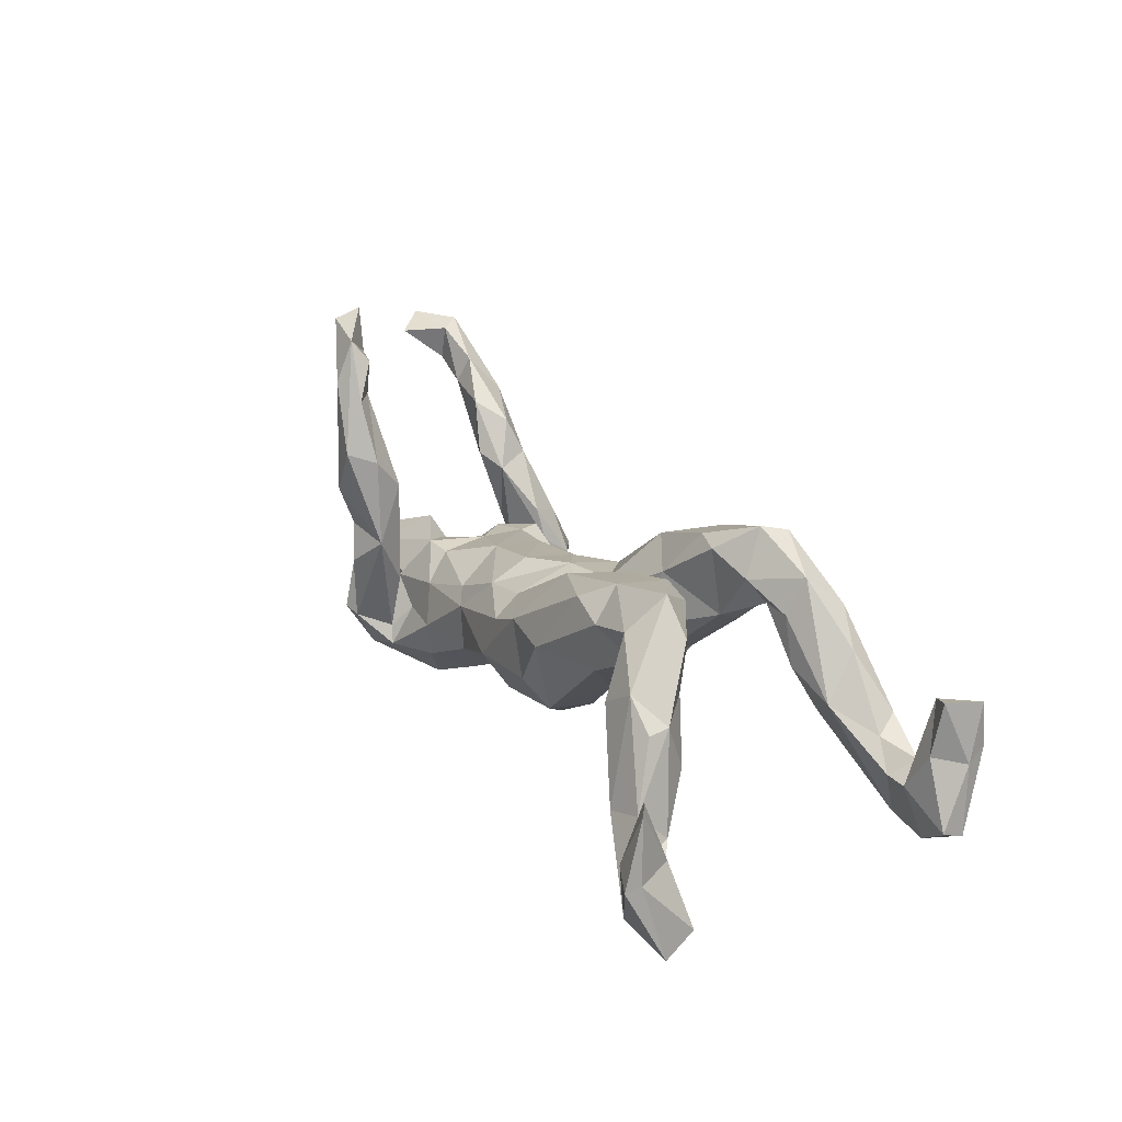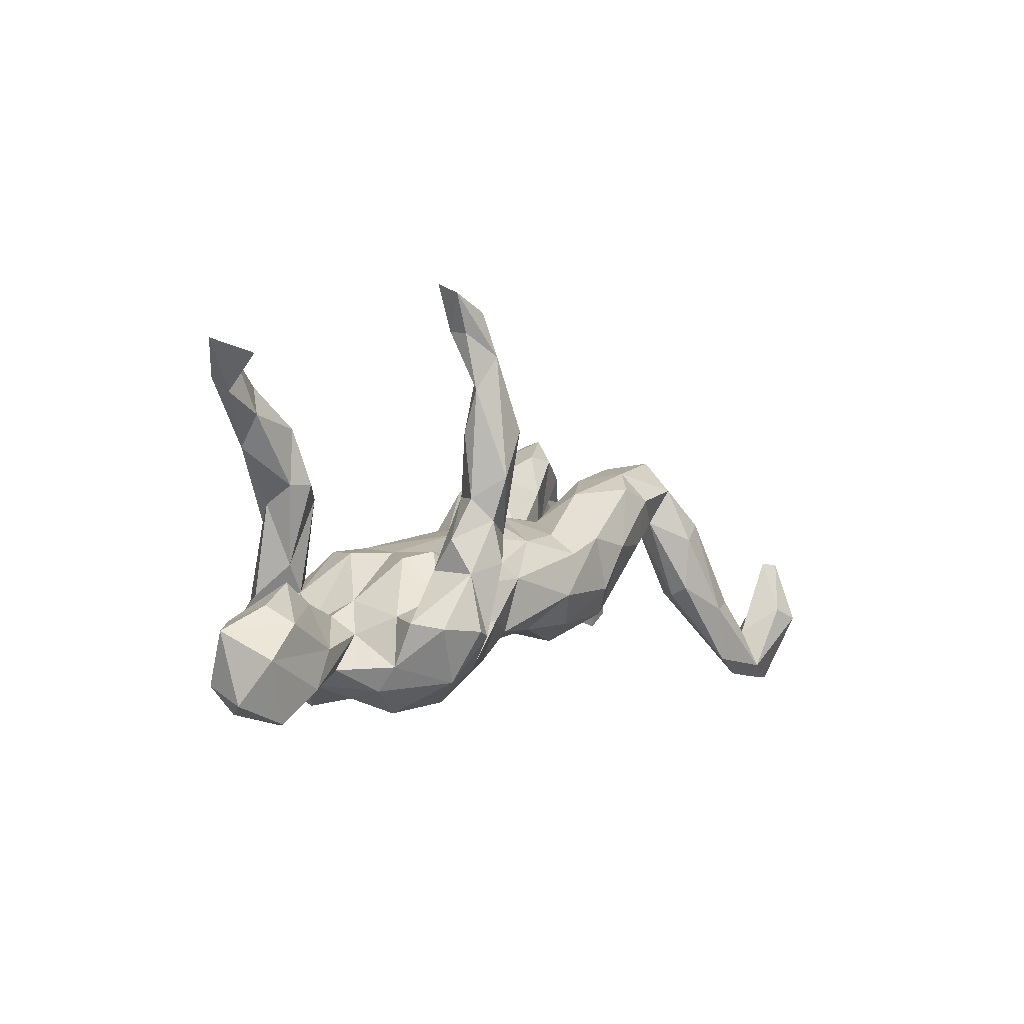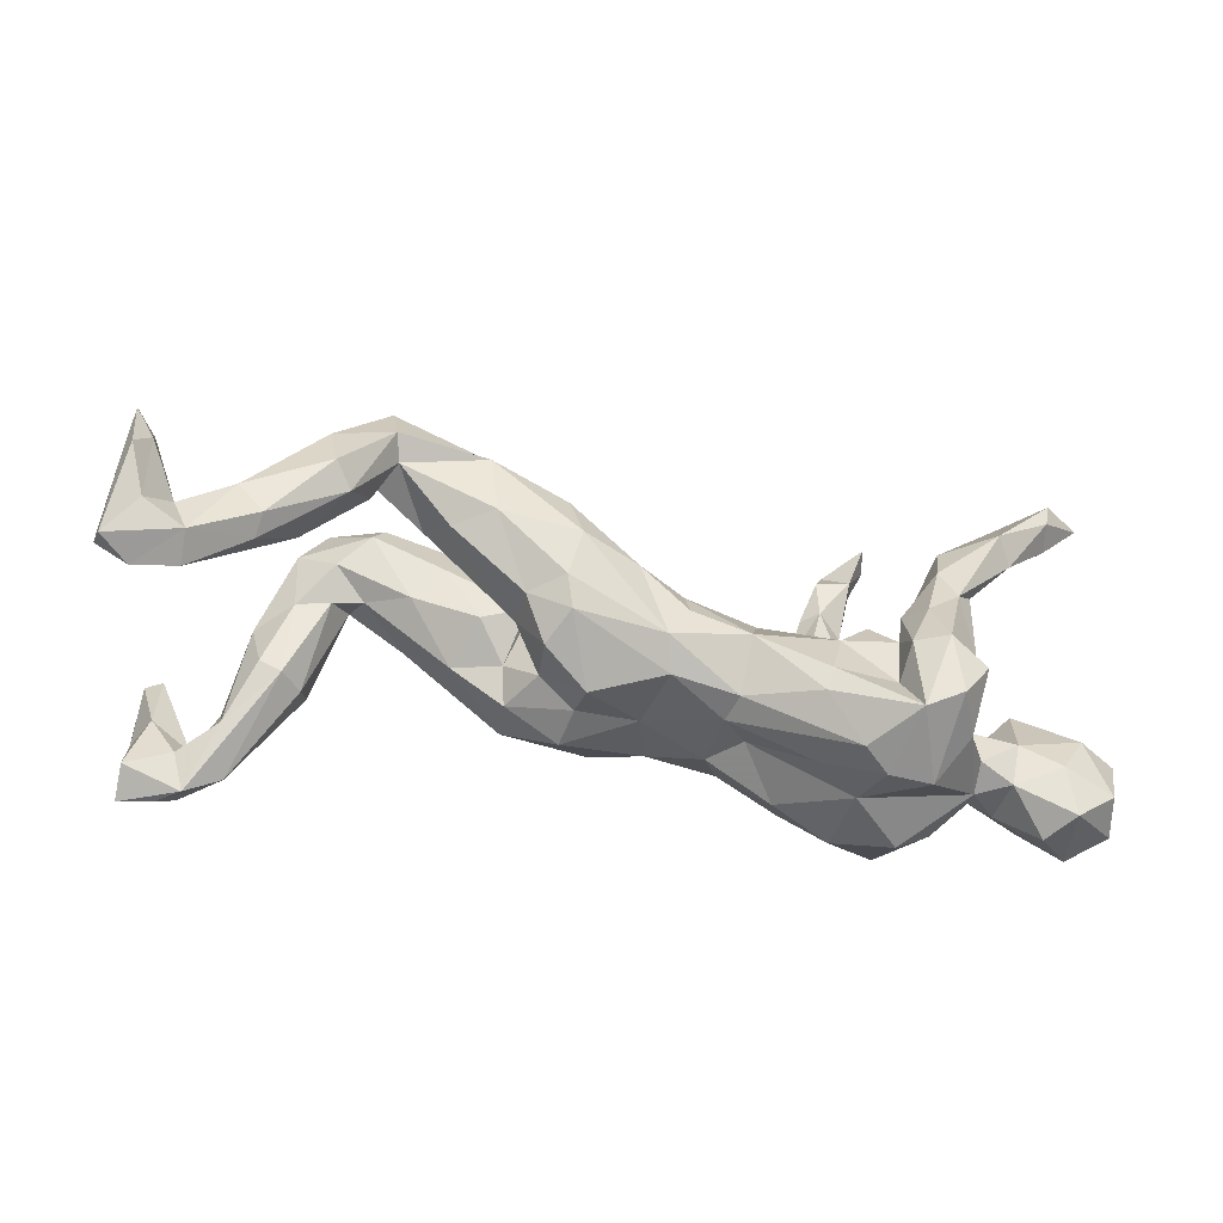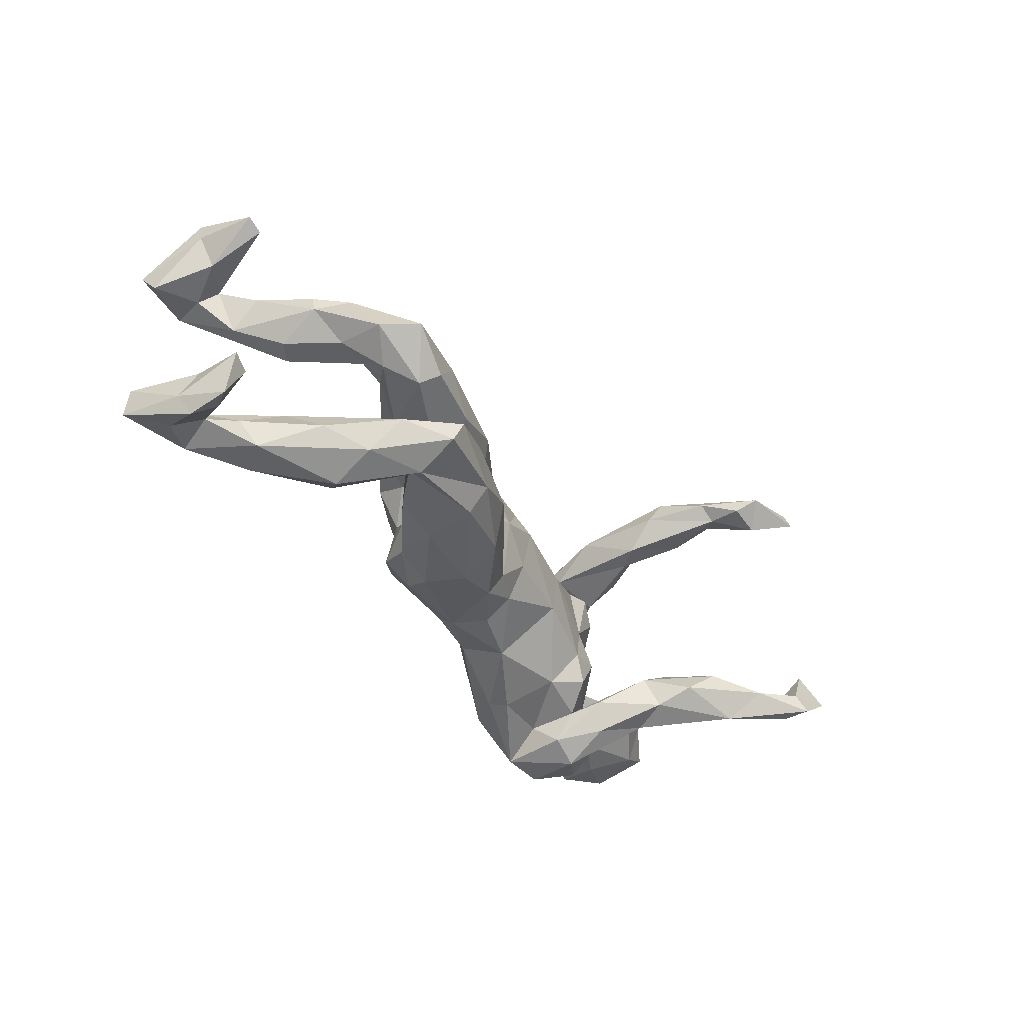
<metadata>
{"format":"obj","ext":"obj","renderer":"f3d","projection":"perspective","resolution":1024,"background":"white","views":[{"elev":21.4,"azim":60.4,"up":"+Y"},{"elev":-1.8,"azim":-60.9,"up":"+Y"},{"elev":-39.3,"azim":164.9,"up":"+Y"},{"elev":-40.5,"azim":124.4,"up":"+Z"}]}
</metadata>
<code>
v 0.7774 -0.1292 0.3264
v 0.7392 -0.01097 0.2719
v 0.6933 -0.2291 0.2758
v 0.7323 -0.1094 0.3081
v 0.7676 -0.01392 0.2899
v 0.7756 -0.1269 0.2964
v 0.6829 -0.1562 0.2455
v 0.7844 -0.26 0.2566
v 0.5833 -0.1071 0.235
v 0.7493 -0.1133 0.2354
v 0.7257 -0.2551 0.2474
v 0.6278 -0.2139 0.2228
v 0.7853 -0.22 0.2091
v 0.6887 -0.2474 0.221
v 0.7082 -0.182 0.2138
v 0.5638 0.07039 0.1894
v 0.6465 -0.1436 0.1696
v 0.614 0.01964 0.1854
v 0.5169 -0.06194 0.1873
v 0.6446 -0.0933 0.2226
v 0.6162 0.02797 0.1511
v -0.3867 0.3303 0.2454
v 0.5068 0.03789 0.1998
v -0.3737 0.13 0.2559
v -0.358 -0.01275 0.2391
v -0.2981 0.03501 0.2075
v 0.5312 -0.07771 0.149
v 0.5675 -0.07167 0.1125
v 0.2382 0.02241 0.1756
v 0.1422 0.0368 0.1658
v 0.4934 0.1411 0.1583
v 0.3772 0.02662 0.1426
v -0.3379 0.3014 0.2204
v -0.3282 0.2091 0.2564
v -0.4172 -0.1269 0.232
v -0.3837 -0.1355 0.2247
v 0.3952 0.1165 0.1525
v 0.6035 -0.05267 0.1181
v -0.4719 -0.1224 0.194
v 0.2144 -0.1098 0.1352
v 0.3218 0.1383 0.1431
v -0.3705 0.05786 0.229
v 0.1781 -0.06047 0.1682
v -0.4157 -0.03244 0.212
v 0.0694 -0.1271 0.1361
v 0.4699 0.0736 0.1265
v -0.4095 0.275 0.2184
v 0.5601 0.05179 0.09681
v -0.3029 0.1918 0.2075
v -0.4606 0.431 0.2116
v 0.02529 -0.07212 0.1662
v -0.3384 -0.1906 0.172
v 0.564 0.1414 0.08866
v -0.4176 -0.2127 0.1771
v -0.4225 0.02589 0.1781
v -0.3169 0.1376 0.1586
v -0.2254 -0.1151 0.1519
v 0.5037 0.05835 0.08523
v -0.3233 -0.05174 0.1597
v -0.3932 0.09451 0.1989
v -0.4295 0.3683 0.21
v -0.3675 0.3074 0.1939
v -0.3996 -0.09569 0.1445
v -0.3945 0.2054 0.187
v -0.1157 -0.03995 0.136
v -0.3625 0.37 0.1898
v -0.2686 -0.05048 0.1243
v -0.3091 -0.2542 0.08963
v -0.3269 -0.1174 0.134
v 0.4536 0.05984 0.07429
v 0.2257 -0.114 0.0558
v -0.3498 0.09912 0.1545
v 0.5166 0.2013 0.09609
v 0.06265 0.005867 0.1578
v 0.1965 0.1246 0.09115
v -0.4054 -0.0255 0.1339
v 0.05869 0.04235 0.1109
v -0.3498 -0.1568 0.1676
v 0.5059 0.1083 0.04888
v -0.4205 0.3723 0.1751
v 0.3814 0.1731 0.1046
v -0.3817 -0.06911 0.1333
v -0.01259 -0.136 0.09774
v -0.2425 -0.183 0.1356
v -0.211 -0.2135 0.06728
v -0.1374 -0.1364 0.1202
v -0.3828 0.4068 0.2156
v -0.4821 -0.1858 0.1056
v -0.03732 0.02887 0.1114
v -0.1468 -0.01463 0.1163
v -0.4898 -0.1131 0.1405
v -0.4084 -0.2684 0.0542
v -0.09619 -0.1616 0.04694
v 0.01927 -0.1372 0.007853
v 0.1414 0.06914 0.03392
v 0.311 -0.04556 0.07049
v 0.4336 0.186 0.04169
v -0.4486 0.4501 0.1686
v 0.3877 0.0475 0.02621
v 0.2335 -0.05258 0.03368
v -0.4562 -0.1027 0.09243
v 0.4556 0.1541 0.0215
v 0.1342 -0.163 0.06688
v 0.3351 0.09633 0.005547
v 0.312 0.157 0.04131
v -0.3333 0.007138 0.08825
v -0.03574 0.06566 0.04306
v 0.2811 0.005625 -0.004319
v 0.1263 -0.1432 -0.000105
v -0.2858 5.4e-05 0.0801
v 0.2064 0.03436 -0.009763
v -0.3707 -0.004777 0.04949
v 0.05548 0.078 0.003339
v -0.4734 -0.2275 0.0673
v 0.1833 0.07456 -0.01091
v 0.2615 0.02645 -0.02414
v -0.7338 -0.1661 0.04074
v 0.2389 -0.04442 -0.06906
v -0.4705 -0.1331 0.01862
v 0.187 -0.09867 -0.0151
v -0.6126 -0.2172 0.04195
v -0.678 -0.2695 0.02132
v -0.571 -0.1542 0.03599
v -0.5207 -0.1911 0.01418
v -0.1449 -0.1574 -0.009166
v -0.3069 0.006031 -0.01245
v -0.6719 -0.1102 0.03915
v -0.5556 -0.2173 0.005026
v 0.1465 0.07659 -0.02199
v 0.2883 0.1328 -0.04125
v -0.1734 0.03927 0.03066
v -0.01966 0.05921 -0.04546
v 0.4635 0.1703 -0.0895
v 0.3922 0.08266 -0.08876
v 0.3917 0.2035 -0.06977
v -0.4348 -0.07718 -0.008577
v -0.552 -0.08129 -0.01779
v 0.2004 -0.1099 -0.1059
v -0.7545 -0.1202 -0.04468
v 0.2015 0.1651 -0.09225
v -0.5045 -0.217 -0.04646
v -0.2405 -0.2217 -0.07182
v -0.6853 -0.08072 -0.008265
v -0.09671 -0.1603 -0.05777
v -0.4808 -0.1028 -0.023
v -0.7426 -0.2387 -0.01736
v 0.04064 0.05362 -0.1056
v -0.3189 -0.2396 -0.02017
v 0.1234 -0.1556 -0.06488
v -0.2857 0.01417 -0.08371
v -0.3557 0.004603 -0.06848
v 0.5878 -0.02045 -0.1469
v 0.5293 0.1236 -0.1233
v -0.1579 0.03814 -0.05355
v 0.8748 -0.1246 -0.1826
v 0.4772 0.1278 -0.1215
v 0.2383 -0.04172 -0.1372
v -0.589 -0.04506 -0.03639
v -0.4079 -0.2613 -0.114
v 0.002211 -0.1282 -0.1078
v 0.5528 0.04482 -0.1206
v -0.3341 -0.2564 -0.1137
v -0.5574 -0.2118 -0.07984
v -0.1072 -0.1477 -0.1078
v 0.7963 -0.07213 -0.1649
v 0.7515 -0.07278 -0.1675
v 0.3401 0.2111 -0.0837
v -0.6177 -0.2758 -0.03591
v 0.6422 0.01083 -0.1295
v -0.725 -0.2096 -0.08616
v 0.7143 -0.025 -0.1786
v 0.447 0.2505 -0.1251
v -0.5685 -0.1431 -0.093
v -0.0214 0.02425 -0.1105
v 0.8377 -0.006786 -0.1767
v 0.7497 -0.1405 -0.1828
v -0.684 0.3229 -0.03332
v 0.3612 0.05327 -0.1497
v 0.5405 0.1876 -0.1521
v -0.6558 -0.2597 -0.09276
v 0.6299 0.08903 -0.1839
v -0.4633 -0.1168 -0.0747
v 0.17 -0.07539 -0.1596
v 0.8222 -0.1557 -0.1848
v 0.4873 0.06481 -0.1661
v -0.6861 -0.107 -0.08096
v 0.06263 0.03494 -0.1554
v -0.6374 -0.18 -0.106
v 0.4643 0.2421 -0.1689
v 0.7734 -0.04659 -0.2087
v 0.1785 0.1314 -0.1634
v 0.7523 -0.1083 -0.2288
v -0.1171 -0.05875 -0.1508
v 0.8699 -0.1393 -0.2254
v -0.01974 -0.02675 -0.1434
v 0.01702 -0.08336 -0.149
v 0.8601 -0.02423 -0.2362
v -0.4552 0.1218 -0.08298
v 0.6525 -0.07857 -0.1967
v -0.4998 -0.1879 -0.09571
v -0.4171 -0.06388 -0.1314
v -0.4939 0.1191 -0.0989
v 0.1832 -0.02581 -0.1793
v 0.4509 0.1359 -0.1787
v 0.8195 -0.07652 -0.2439
v -0.643 0.3283 -0.1049
v 0.8488 0.08501 -0.1884
v 0.3085 0.2042 -0.148
v 0.6874 -0.004483 -0.2252
v 0.5618 0.1374 -0.2133
v 0.3094 0.1666 -0.1898
v -0.4524 -0.01585 -0.1292
v 0.2974 0.06769 -0.1908
v 0.6472 -0.05203 -0.2284
v -0.4087 0.09798 -0.1082
v 0.8457 -0.003444 -0.2763
v -0.5853 0.2337 -0.1019
v -0.6583 0.266 -0.104
v 0.8471 0.06904 -0.2673
v 0.1627 0.052 -0.1927
v -0.2881 -0.2358 -0.148
v 0.461 0.1714 -0.2082
v -0.2312 -0.1248 -0.1851
v -0.4939 0.2146 -0.09502
v 0.8149 0.0772 -0.2007
v -0.2221 -0.1616 -0.1742
v 0.552 0.05953 -0.2457
v -0.3607 0.01681 -0.1598
v 0.5238 0.02582 -0.2178
v -0.3145 0.00797 -0.1319
v -0.7356 0.3454 -0.0844
v -0.4457 0.1832 -0.1388
v -0.2628 -0.03614 -0.1443
v -0.338 -0.1314 -0.181
v -0.6635 0.3418 -0.1367
v -0.349 -0.04251 -0.1709
v 0.8177 0.02733 -0.2552
v -0.4656 -0.06966 -0.1929
v -0.5691 0.2816 -0.121
v -0.5704 0.1809 -0.1446
v -0.4554 -0.2005 -0.1672
v -0.4867 0.08811 -0.1538
v -0.6503 0.2928 -0.146
v -0.4294 0.1196 -0.1668
v -0.5451 0.2191 -0.1746
v -0.4514 0.05871 -0.1881
v -0.3864 0.002238 -0.2105
v -0.3997 -0.07949 -0.2532
v -0.3571 -0.2028 -0.2261
v -0.3483 -0.07928 -0.2229
v -0.4644 -0.1168 -0.2334
v -0.4147 -0.1806 -0.2474
f 223 226 249
f 201 238 251
f 238 242 246
f 243 231 235
f 218 231 243
f 231 206 235
f 249 159 252
f 234 249 250
f 248 249 252
f 252 251 248
f 252 241 251
f 248 250 249
f 228 250 247
f 247 250 248
f 238 246 248
f 246 247 248
f 251 238 248
f 244 247 246
f 242 240 246
f 232 244 245
f 244 246 245
f 246 240 245
f 240 243 245
f 235 239 245
f 243 235 245
f 32 29 40
f 29 43 40
f 70 46 32
f 58 46 70
f 16 21 53
f 18 21 16
f 40 45 103
f 40 43 45
f 32 40 96
f 28 27 58
f 27 46 58
f 19 46 27
f 28 58 48
f 53 21 48
f 48 38 28
f 21 38 48
f 17 28 38
f 24 34 22
f 19 23 46
f 9 16 23
f 16 20 18
f 9 20 16
f 9 23 19
f 21 17 38
f 18 20 21
f 12 27 28
f 12 19 27
f 20 17 21
f 20 7 17
f 14 12 28
f 14 28 17
f 7 15 17
f 15 14 17
f 9 19 12
f 88 119 124
f 119 101 136
f 88 101 119
f 91 101 88
f 113 95 115
f 113 77 95
f 129 115 130
f 115 95 111
f 111 95 105
f 111 105 104
f 97 102 104
f 102 99 104
f 102 79 99
f 114 88 124
f 115 120 118
f 100 120 115
f 100 111 108
f 99 108 104
f 148 68 92
f 85 68 148
f 93 85 125
f 144 93 125
f 94 93 144
f 109 149 120
f 120 71 109
f 100 71 120
f 99 96 108
f 96 100 108
f 103 94 109
f 103 83 94
f 34 24 26
f 42 60 55
f 44 42 55
f 44 25 42
f 25 26 42
f 86 57 84
f 39 44 91
f 99 70 96
f 79 70 99
f 51 86 83
f 57 86 65
f 52 69 78
f 92 54 114
f 114 54 88
f 73 53 102
f 53 79 102
f 77 75 95
f 65 74 89
f 74 77 89
f 90 65 89
f 67 57 65
f 65 90 67
f 52 57 69
f 57 67 69
f 82 69 67
f 88 39 91
f 97 73 102
f 73 97 81
f 81 97 105
f 41 81 75
f 30 41 75
f 75 81 105
f 89 77 113
f 89 107 131
f 90 89 131
f 67 90 110
f 106 67 110
f 82 67 106
f 59 63 76
f 112 82 106
f 82 112 101
f 91 44 76
f 76 63 91
f 91 82 101
f 72 59 76
f 55 72 76
f 44 55 76
f 35 44 39
f 35 36 44
f 36 25 44
f 26 25 36
f 37 81 41
f 54 39 88
f 35 39 54
f 78 63 59
f 26 78 59
f 26 36 78
f 51 74 65
f 74 30 77
f 30 75 77
f 30 29 41
f 41 29 37
f 29 32 37
f 46 37 32
f 81 31 73
f 37 31 81
f 46 31 37
f 31 23 16
f 46 23 31
f 31 16 73
f 16 53 73
f 36 35 54
f 36 54 52
f 78 36 52
f 57 52 84
f 51 65 86
f 45 51 83
f 43 30 51
f 51 30 74
f 29 30 43
f 43 51 45
f 79 58 70
f 48 58 79
f 53 48 79
f 68 54 92
f 52 54 68
f 52 68 84
f 84 68 85
f 86 84 85
f 93 86 85
f 83 86 93
f 83 93 94
f 103 45 83
f 96 71 100
f 96 40 71
f 70 32 96
f 71 40 103
f 22 50 61
f 47 22 61
f 50 22 87
f 66 33 62
f 87 33 66
f 87 34 33
f 22 34 87
f 24 22 47
f 49 56 62
f 33 49 62
f 33 34 49
f 60 47 64
f 24 47 60
f 42 24 60
f 24 42 26
f 49 26 56
f 49 34 26
f 56 26 59
f 2 5 10
f 5 6 10
f 7 10 15
f 4 2 7
f 7 2 10
f 179 181 210
f 147 191 187
f 210 209 227
f 203 183 196
f 226 221 249
f 221 162 249
f 162 159 249
f 159 241 252
f 210 181 209
f 229 222 227
f 222 210 227
f 229 185 204
f 229 204 222
f 213 203 220
f 157 203 213
f 203 196 220
f 195 187 196
f 196 187 220
f 195 196 193
f 193 226 223
f 234 233 223
f 223 249 234
f 200 182 241
f 189 179 210
f 189 210 222
f 204 178 213
f 204 213 211
f 204 211 222
f 220 211 213
f 187 191 220
f 191 211 220
f 233 193 223
f 230 233 236
f 233 234 236
f 236 234 250
f 241 182 201
f 3 9 12
f 9 7 20
f 3 7 9
f 10 13 15
f 10 6 13
f 11 12 14
f 11 3 12
f 13 14 15
f 8 11 14
f 13 8 14
f 6 8 13
f 2 4 5
f 5 1 6
f 5 4 1
f 4 7 3
f 1 4 3
f 8 3 11
f 1 3 8
f 6 1 8
f 169 161 152
f 171 209 181
f 181 169 171
f 165 225 190
f 207 175 197
f 175 207 225
f 176 152 199
f 176 169 152
f 171 190 209
f 171 166 190
f 169 166 171
f 166 169 176
f 175 225 165
f 166 165 190
f 176 199 192
f 184 176 192
f 165 176 184
f 165 166 176
f 155 165 184
f 197 155 194
f 175 155 197
f 165 155 175
f 194 184 192
f 155 184 194
f 127 158 143
f 117 139 146
f 117 127 139
f 127 143 139
f 117 123 127
f 127 137 158
f 123 137 127
f 136 126 151
f 112 126 136
f 112 106 126
f 126 150 151
f 126 131 150
f 131 154 150
f 123 145 137
f 156 134 204
f 156 133 134
f 122 146 180
f 163 168 180
f 241 141 200
f 200 141 163
f 159 141 241
f 150 233 230
f 201 151 230
f 182 151 201
f 198 202 212
f 241 201 251
f 222 208 189
f 111 104 108
f 211 208 222
f 191 208 211
f 215 212 201
f 201 230 236
f 215 201 236
f 228 236 250
f 238 201 212
f 212 242 238
f 215 228 244
f 228 215 236
f 244 228 247
f 212 202 242
f 232 215 244
f 242 202 240
f 215 232 224
f 239 224 232
f 239 232 245
f 202 224 217
f 217 224 239
f 202 217 240
f 206 218 217
f 217 239 206
f 206 239 235
f 240 217 218
f 240 218 243
f 213 178 157
f 156 204 185
f 204 134 178
f 153 156 161
f 161 169 153
f 179 169 181
f 179 153 169
f 162 148 159
f 221 142 162
f 142 148 162
f 144 142 221
f 164 221 226
f 164 144 221
f 193 164 226
f 196 164 193
f 160 164 196
f 160 196 183
f 149 160 183
f 138 183 157
f 157 183 203
f 178 118 157
f 161 156 185
f 229 152 185
f 152 161 185
f 138 149 183
f 152 229 199
f 133 153 179
f 134 118 178
f 139 186 170
f 139 143 186
f 143 158 186
f 186 158 173
f 158 137 173
f 137 145 173
f 136 151 182
f 151 150 230
f 150 154 233
f 154 132 174
f 147 140 191
f 191 140 208
f 167 208 140
f 167 172 208
f 208 172 189
f 172 179 189
f 133 179 172
f 170 146 139
f 170 188 180
f 170 186 188
f 163 180 188
f 188 186 173
f 173 182 200
f 200 163 173
f 173 145 182
f 233 154 193
f 154 174 193
f 174 195 193
f 195 174 187
f 174 132 147
f 174 147 187
f 146 170 180
f 173 163 188
f 129 140 147
f 167 135 172
f 135 133 172
f 136 182 145
f 154 107 132
f 131 107 154
f 132 113 147
f 113 129 147
f 107 113 132
f 113 115 129
f 129 130 140
f 130 167 140
f 130 135 167
f 64 47 62
f 56 59 72
f 72 64 56
f 55 60 72
f 60 64 72
f 64 62 56
f 66 62 80
f 62 47 80
f 87 66 80
f 50 80 61
f 47 61 80
f 80 50 98
f 98 50 87
f 71 103 109
f 122 117 146
f 123 119 145
f 123 121 119
f 145 119 136
f 130 134 135
f 130 116 134
f 133 135 134
f 153 133 156
f 168 122 180
f 128 122 168
f 121 122 128
f 128 163 141
f 128 168 163
f 124 121 128
f 141 124 128
f 114 124 141
f 92 114 141
f 116 118 134
f 148 141 159
f 148 92 141
f 214 229 227
f 209 214 227
f 199 229 214
f 219 216 237
f 198 212 215
f 207 197 219
f 192 214 209
f 199 214 192
f 209 190 192
f 190 237 205
f 219 197 216
f 205 237 216
f 190 205 192
f 216 194 205
f 197 194 216
f 194 192 205
f 231 177 206
f 177 231 218
f 206 177 218
f 198 215 224
f 202 198 224
f 190 225 237
f 125 85 148
f 125 148 142
f 144 125 142
f 160 144 164
f 94 144 160
f 149 94 160
f 118 138 157
f 118 120 138
f 138 120 149
f 110 90 131
f 109 94 149
f 105 97 104
f 117 121 123
f 121 117 122
f 95 75 105
f 107 89 113
f 110 131 126
f 106 110 126
f 101 112 136
f 98 87 80
f 119 121 124
f 237 225 219
f 225 207 219
f 78 69 82
f 63 78 91
f 91 78 82
f 115 116 130
f 111 100 115
f 118 116 115

</code>
